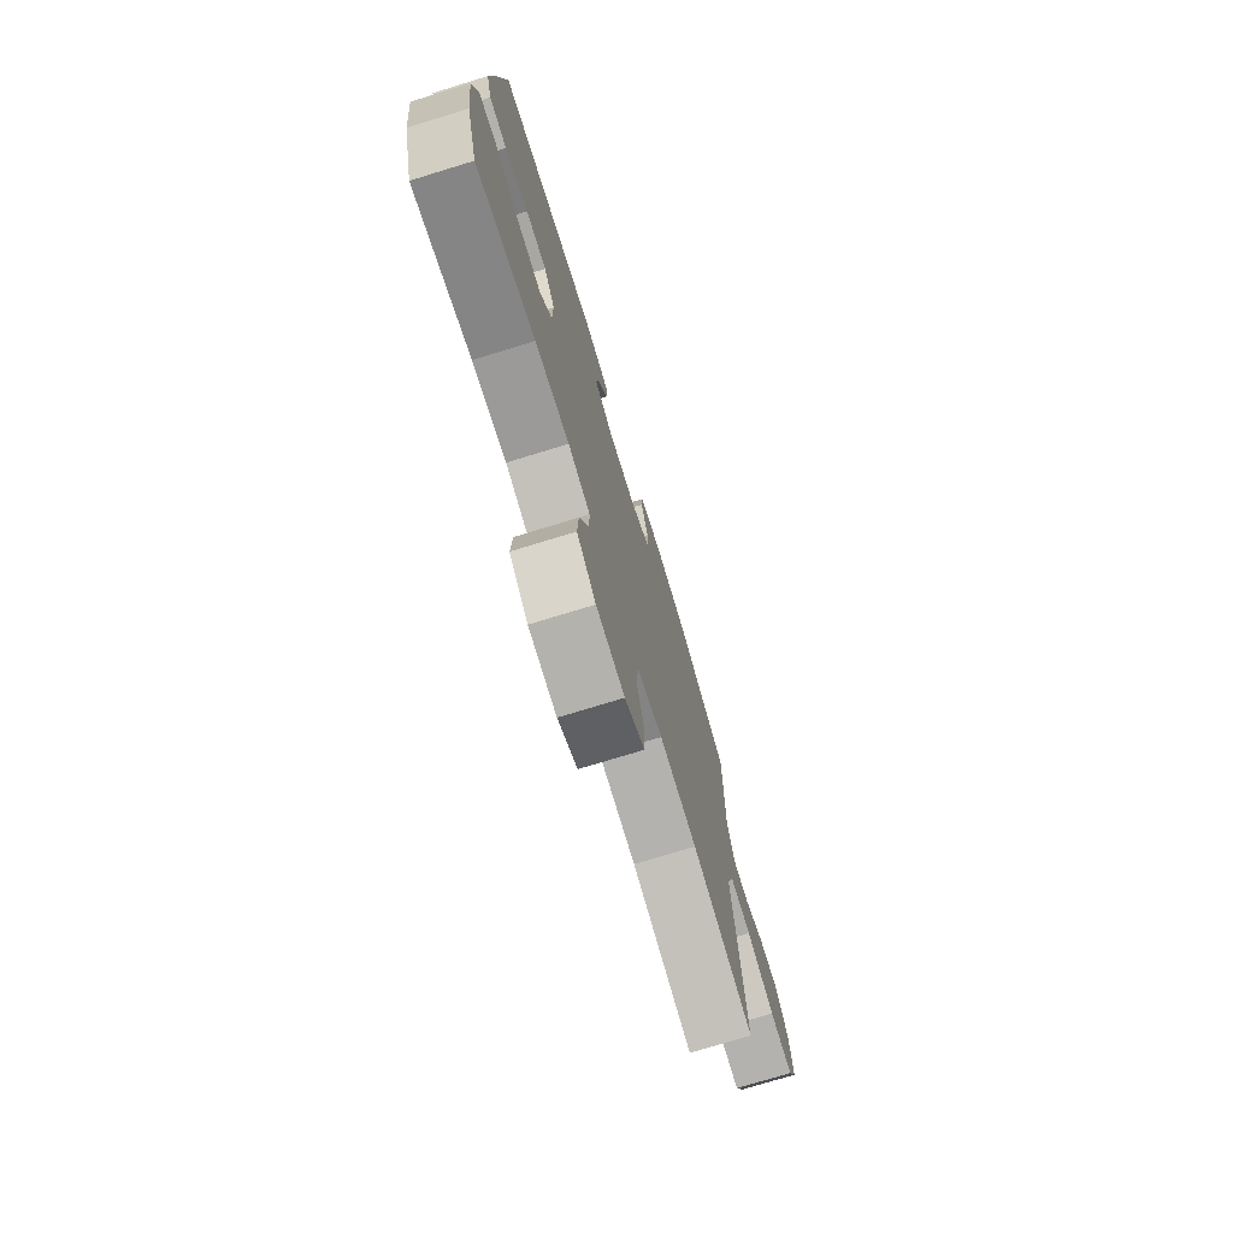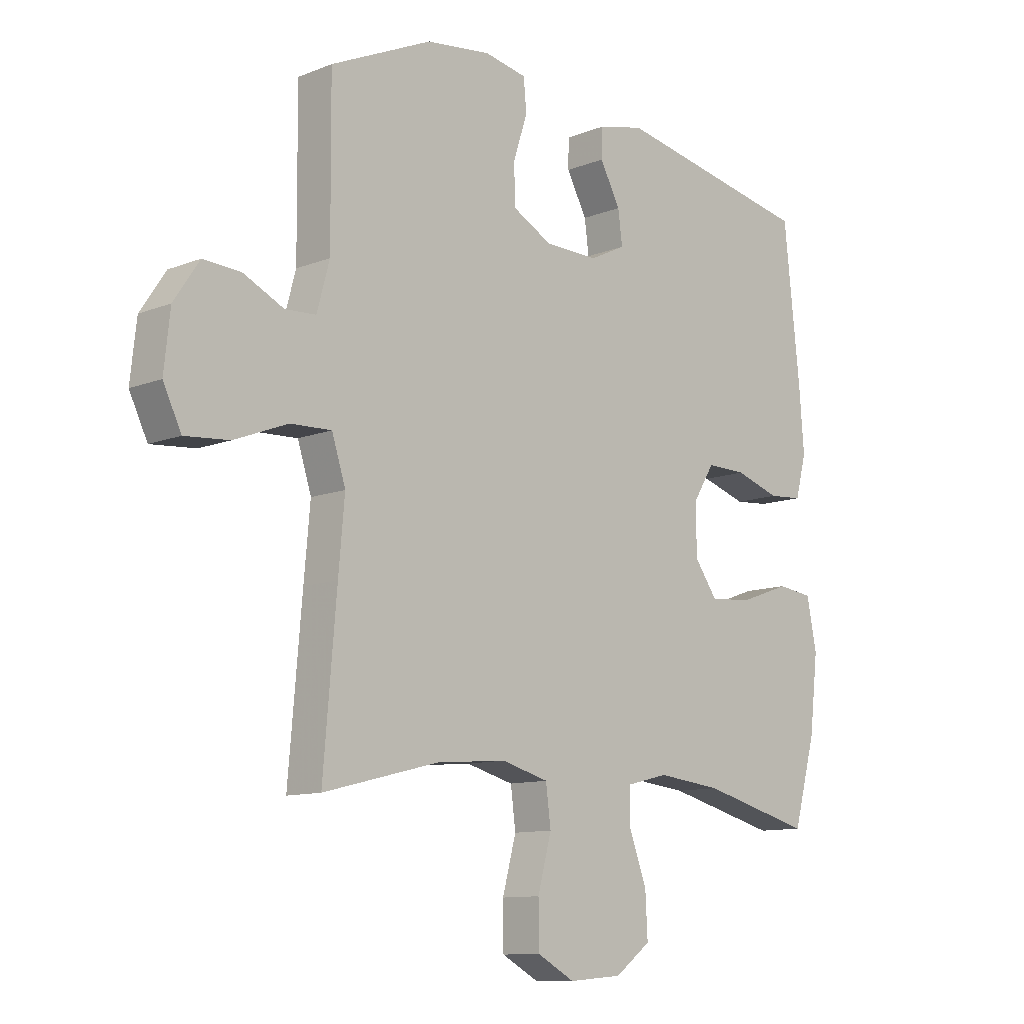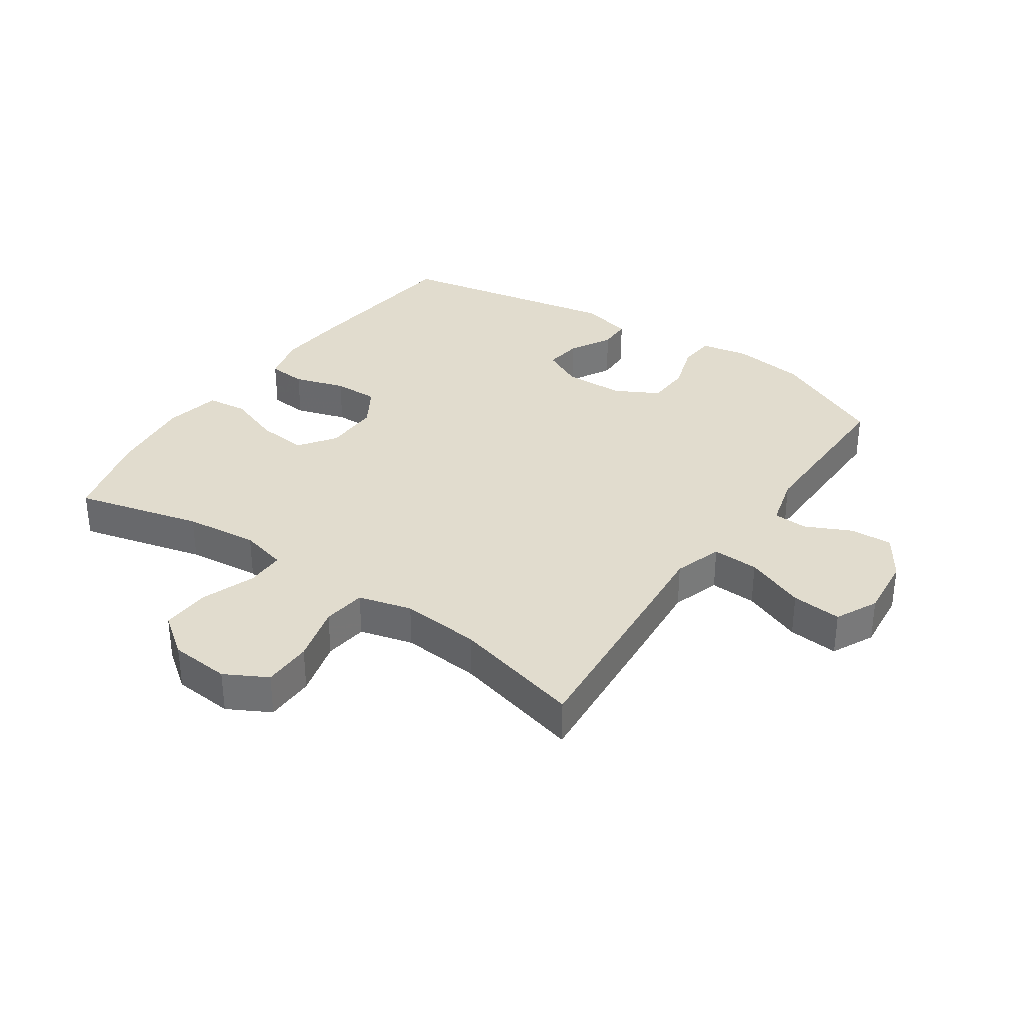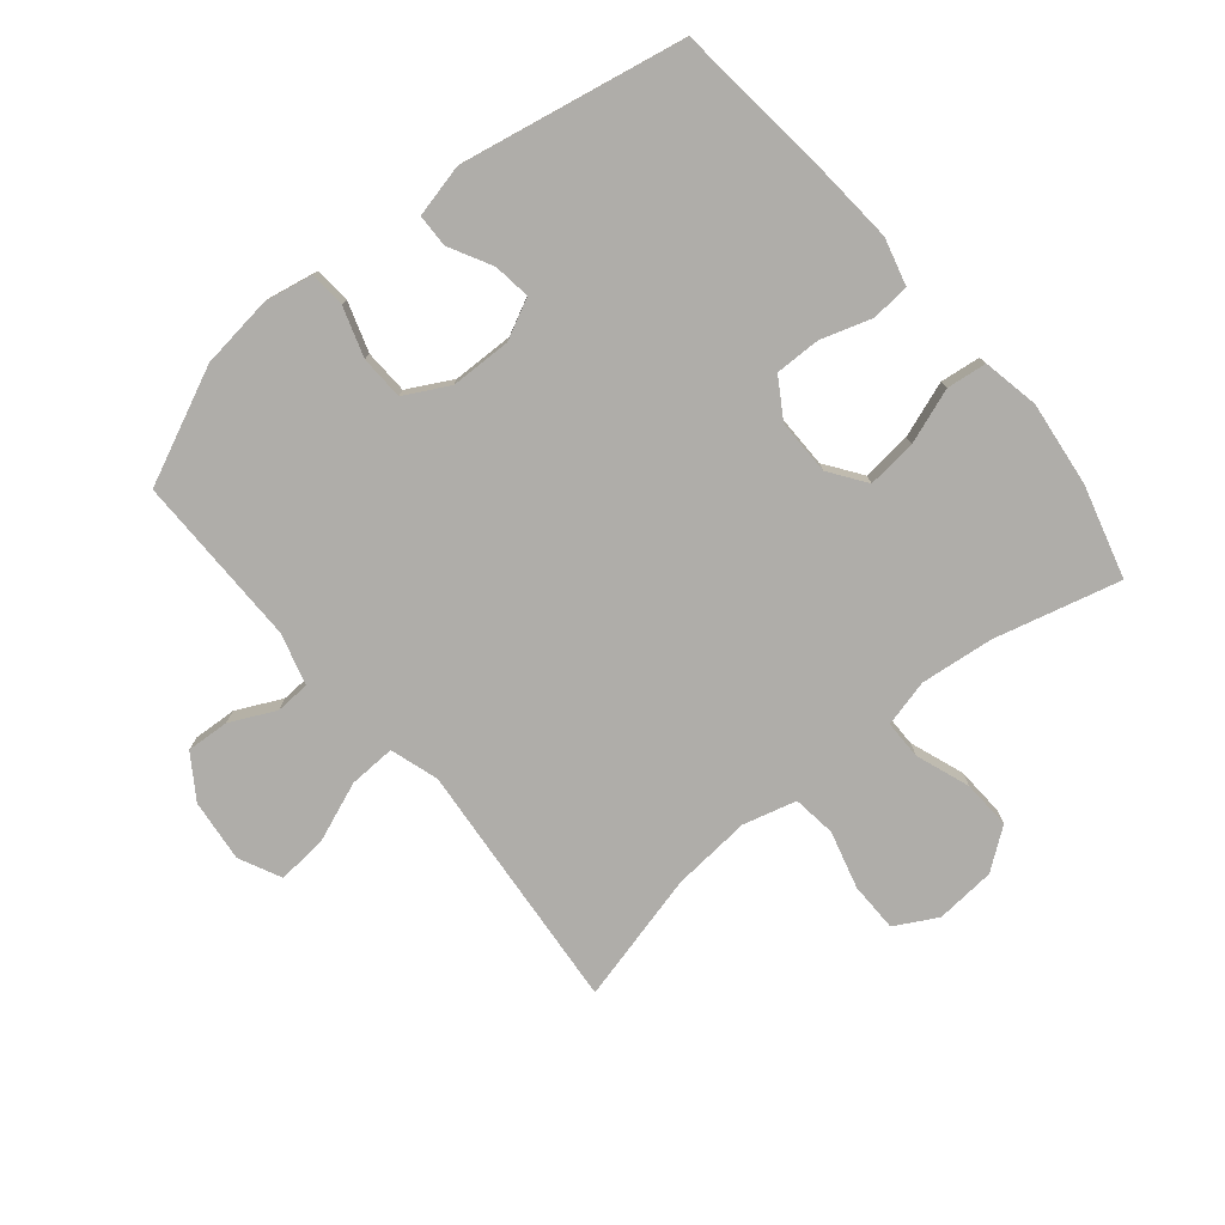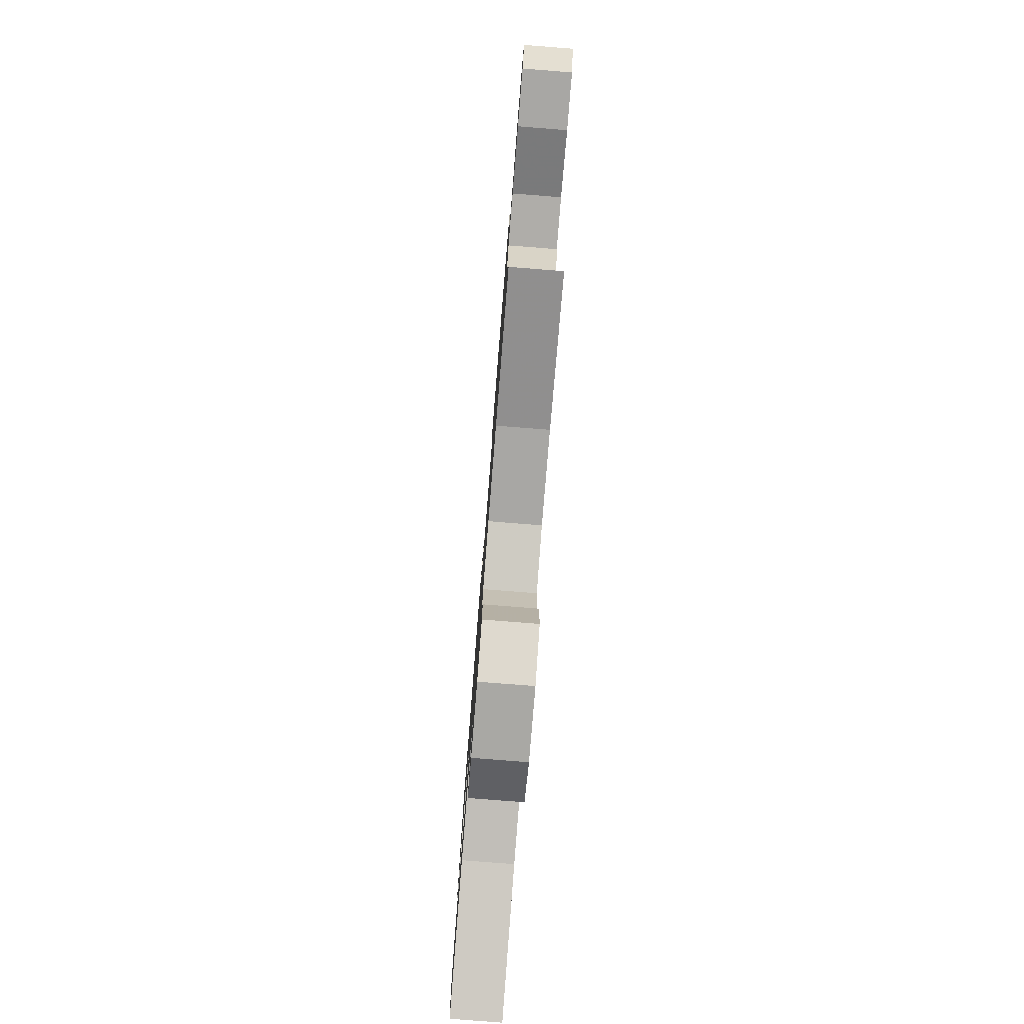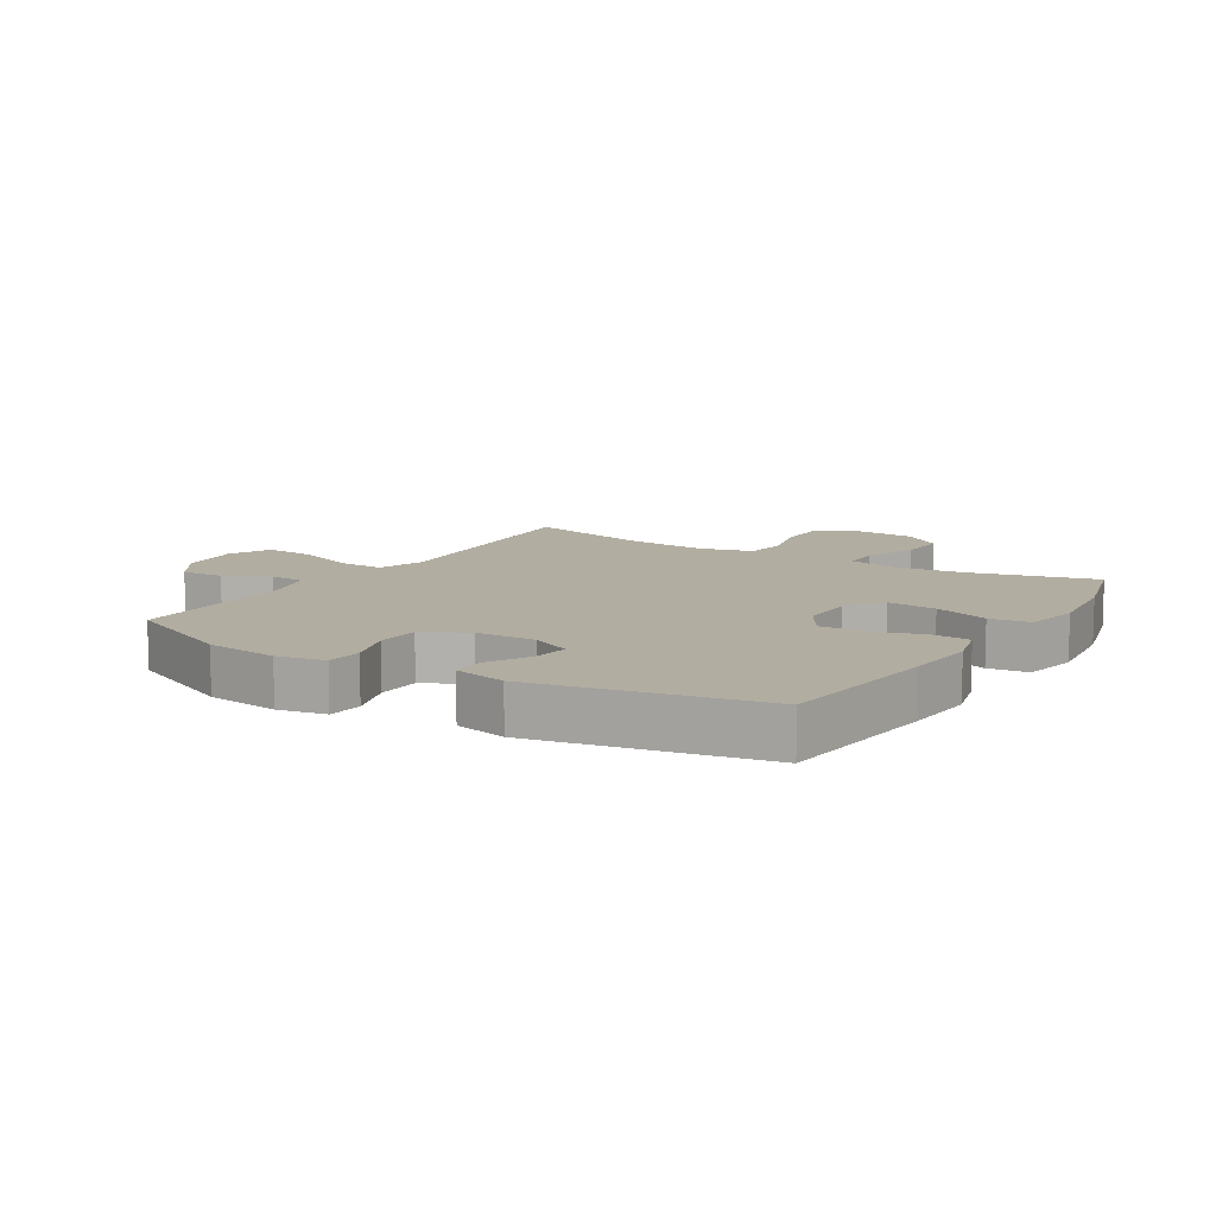
<metadata>
{"format":"obj","ext":"obj","renderer":"f3d","projection":"perspective","resolution":1024,"background":"white","views":[{"elev":-75.3,"azim":107.0,"up":"+Z"},{"elev":-10.9,"azim":-45.6,"up":"+Z"},{"elev":34.0,"azim":-145.4,"up":"+Y"},{"elev":-77.4,"azim":39.6,"up":"+Y"},{"elev":-79.6,"azim":-94.5,"up":"+Z"},{"elev":10.5,"azim":31.7,"up":"+Y"}]}
</metadata>
<code>
v -0.5 0.07 -0.5
v -0.476 0.07 -0.217
v -0.465 0.07 -0.093
v -0.49 0.07 -0.015
v -0.565 0.07 -0.018
v -0.662 0.07 -0.056
v -0.743 0.07 -0.063
v -0.776 0.07 0.005
v -0.765 0.07 0.106
v -0.719 0.07 0.175
v -0.65 0.07 0.171
v -0.577 0.07 0.136
v -0.521 0.07 0.139
v -0.498 0.07 0.223
v -0.5 0.07 0.5
v -0.315 0.07 0.585
v -0.197 0.07 0.6
v -0.12 0.07 0.585
v -0.115 0.07 0.527
v -0.141 0.07 0.447
v -0.138 0.07 0.376
v -0.067 0.07 0.338
v 0.031 0.07 0.336
v 0.096 0.07 0.368
v 0.088 0.07 0.428
v 0.051 0.07 0.497
v 0.052 0.07 0.55
v 0.137 0.07 0.57
v 0.5 0.07 0.5
v 0.529 0.07 0.227
v 0.538 0.07 0.111
v 0.518 0.07 0.035
v 0.456 0.07 0.03
v 0.374 0.07 0.056
v 0.301 0.07 0.057
v 0.262 0.07 -0.006
v 0.263 0.07 -0.096
v 0.305 0.07 -0.155
v 0.385 0.07 -0.147
v 0.474 0.07 -0.115
v 0.539 0.07 -0.123
v 0.557 0.07 -0.214
v 0.541 0.07 -0.351
v 0.5 0.07 -0.5
v 0.297 0.07 -0.448
v 0.179 0.07 -0.435
v 0.103 0.07 -0.454
v 0.103 0.07 -0.517
v 0.135 0.07 -0.604
v 0.139 0.07 -0.683
v 0.074 0.07 -0.731
v -0.023 0.07 -0.739
v -0.091 0.07 -0.702
v -0.092 0.07 -0.622
v -0.067 0.07 -0.529
v -0.076 0.07 -0.459
v -0.162 0.07 -0.436
v -0.29 0.07 -0.447
v -0.5 0 -0.5
v -0.476 0 -0.217
v -0.465 0 -0.093
v -0.49 0 -0.015
v -0.565 0 -0.018
v -0.662 0 -0.056
v -0.743 0 -0.063
v -0.776 0 0.005
v -0.765 0 0.106
v -0.719 0 0.175
v -0.65 0 0.171
v -0.577 0 0.136
v -0.521 0 0.139
v -0.498 0 0.223
v -0.5 0 0.5
v -0.315 0 0.585
v -0.197 0 0.6
v -0.12 0 0.585
v -0.115 0 0.527
v -0.141 0 0.447
v -0.138 0 0.376
v -0.067 0 0.338
v 0.031 0 0.336
v 0.096 0 0.368
v 0.088 0 0.428
v 0.051 0 0.497
v 0.052 0 0.55
v 0.137 0 0.57
v 0.5 0 0.5
v 0.529 0 0.227
v 0.538 0 0.111
v 0.518 0 0.035
v 0.456 0 0.03
v 0.374 0 0.056
v 0.301 0 0.057
v 0.262 0 -0.006
v 0.263 0 -0.096
v 0.305 0 -0.155
v 0.385 0 -0.147
v 0.474 0 -0.115
v 0.539 0 -0.123
v 0.557 0 -0.214
v 0.541 0 -0.351
v 0.5 0 -0.5
v 0.297 0 -0.448
v 0.179 0 -0.435
v 0.103 0 -0.454
v 0.103 0 -0.517
v 0.135 0 -0.604
v 0.139 0 -0.683
v 0.074 0 -0.731
v -0.023 0 -0.739
v -0.091 0 -0.702
v -0.092 0 -0.622
v -0.067 0 -0.529
v -0.076 0 -0.459
v -0.162 0 -0.436
v -0.29 0 -0.447
f 52 53 54 55
f 52 55 56
f 51 52 56
f 48 49 50 51
f 47 48 51 56
f 46 47 56 57
f 42 43 44 45
f 42 45 46
f 39 40 41 42
f 38 39 42 46
f 37 38 46 57
f 31 32 33 34
f 31 34 35
f 30 31 35
f 29 30 35
f 28 29 35 36
f 25 26 27 28
f 24 25 28 36
f 17 18 19 20
f 17 20 21
f 14 15 16 17
f 13 14 17 21
f 9 10 11 12
f 9 12 13
f 8 9 13
f 5 6 7 8
f 4 5 8 13
f 3 4 13 21
f 58 1 2 3
f 23 24 36 37
f 22 23 37 57
f 22 57 58
f 3 21 22 58
f 113 112 111 110
f 114 113 110
f 114 110 109
f 109 108 107 106
f 114 109 106 105
f 115 114 105 104
f 103 102 101 100
f 104 103 100
f 100 99 98 97
f 104 100 97 96
f 115 104 96 95
f 92 91 90 89
f 93 92 89
f 93 89 88
f 93 88 87
f 94 93 87 86
f 86 85 84 83
f 94 86 83 82
f 78 77 76 75
f 79 78 75
f 75 74 73 72
f 79 75 72 71
f 70 69 68 67
f 71 70 67
f 71 67 66
f 66 65 64 63
f 71 66 63 62
f 79 71 62 61
f 61 60 59 116
f 95 94 82 81
f 115 95 81 80
f 116 115 80
f 116 80 79 61
f 1 59 60 2
f 2 60 61 3
f 3 61 62 4
f 4 62 63 5
f 5 63 64 6
f 6 64 65 7
f 7 65 66 8
f 8 66 67 9
f 9 67 68 10
f 10 68 69 11
f 11 69 70 12
f 12 70 71 13
f 13 71 72 14
f 14 72 73 15
f 15 73 74 16
f 16 74 75 17
f 17 75 76 18
f 18 76 77 19
f 19 77 78 20
f 20 78 79 21
f 21 79 80 22
f 22 80 81 23
f 23 81 82 24
f 24 82 83 25
f 25 83 84 26
f 26 84 85 27
f 27 85 86 28
f 28 86 87 29
f 29 87 88 30
f 30 88 89 31
f 31 89 90 32
f 32 90 91 33
f 33 91 92 34
f 34 92 93 35
f 35 93 94 36
f 36 94 95 37
f 37 95 96 38
f 38 96 97 39
f 39 97 98 40
f 40 98 99 41
f 41 99 100 42
f 42 100 101 43
f 43 101 102 44
f 44 102 103 45
f 45 103 104 46
f 46 104 105 47
f 47 105 106 48
f 48 106 107 49
f 49 107 108 50
f 50 108 109 51
f 51 109 110 52
f 52 110 111 53
f 53 111 112 54
f 54 112 113 55
f 55 113 114 56
f 56 114 115 57
f 57 115 116 58
f 58 116 59 1

</code>
